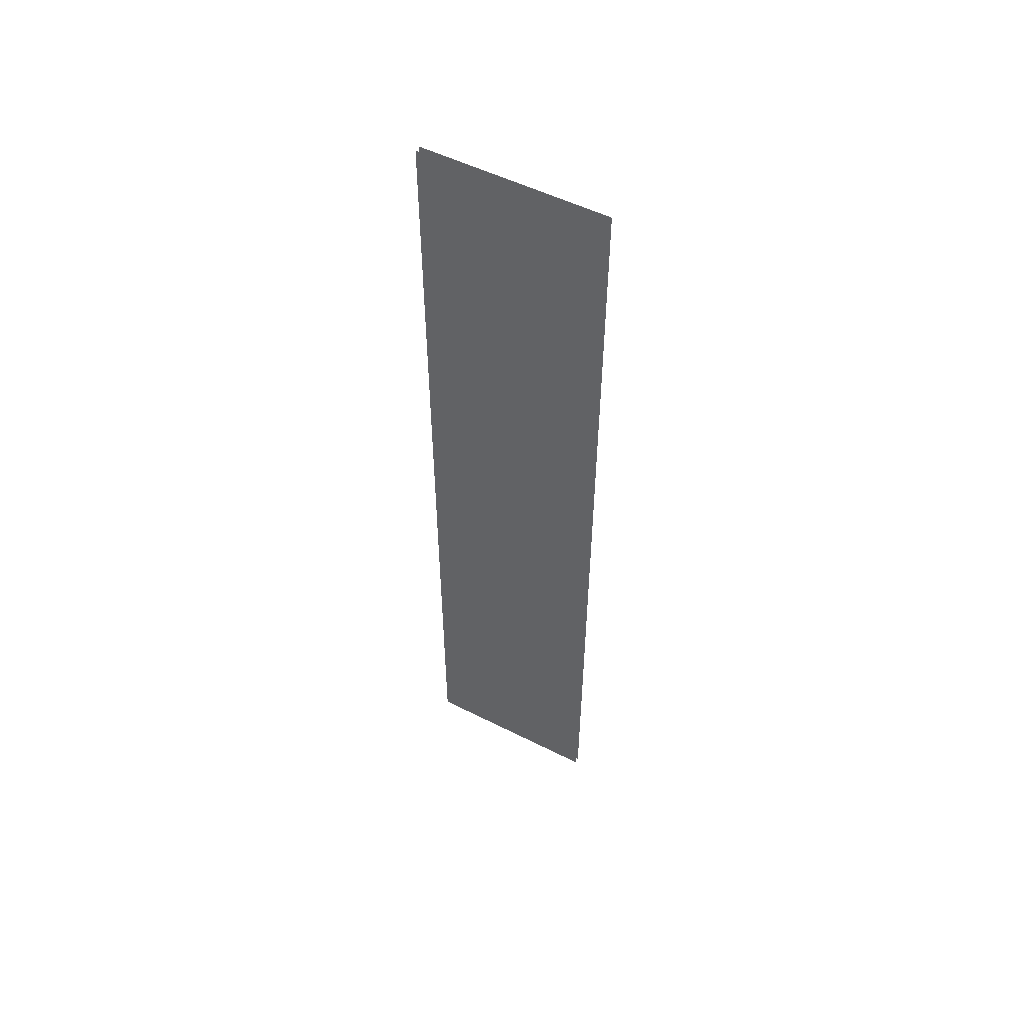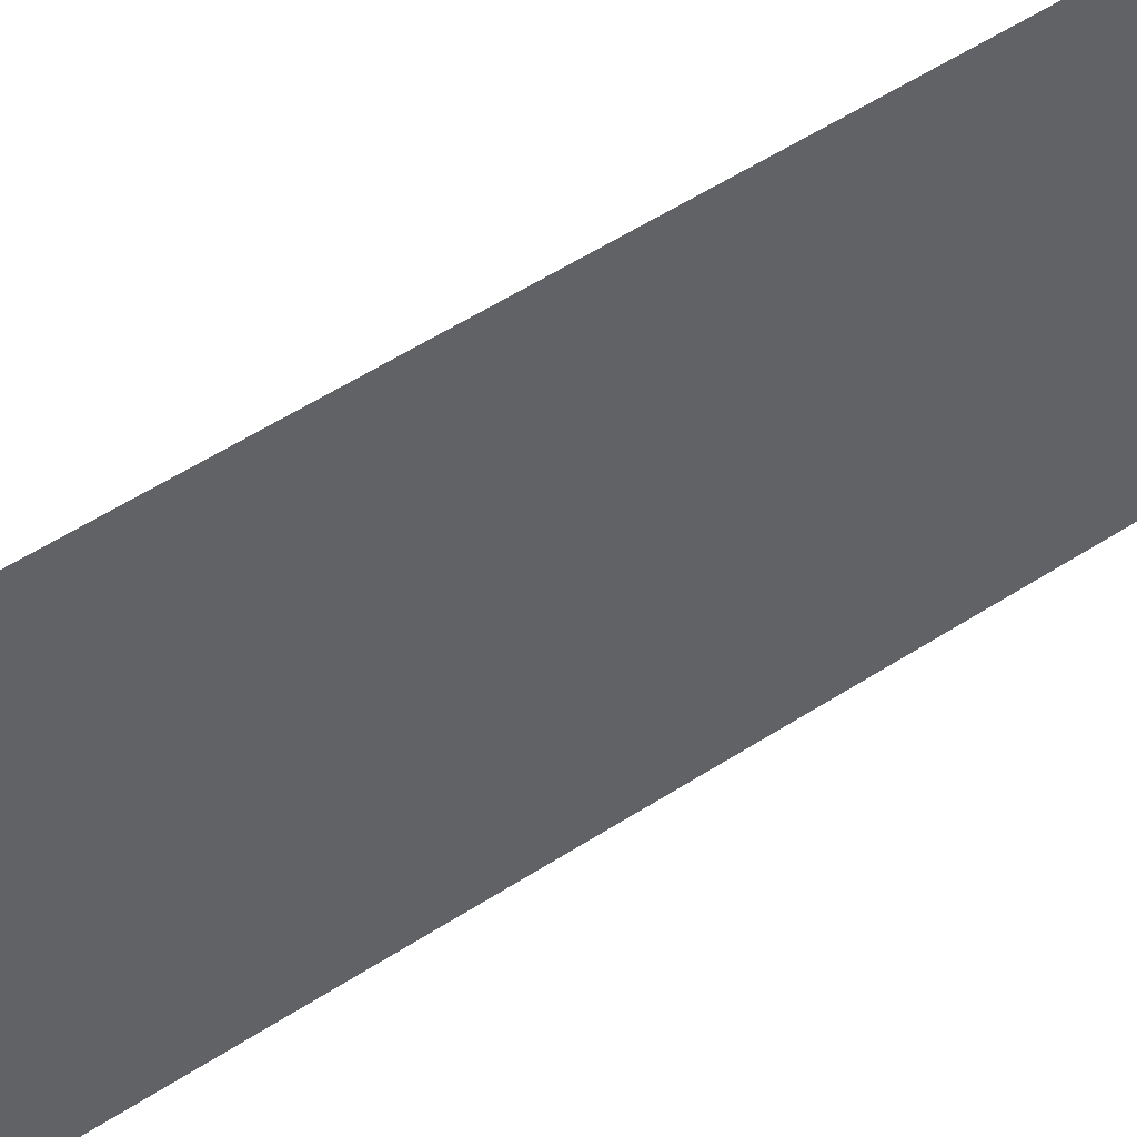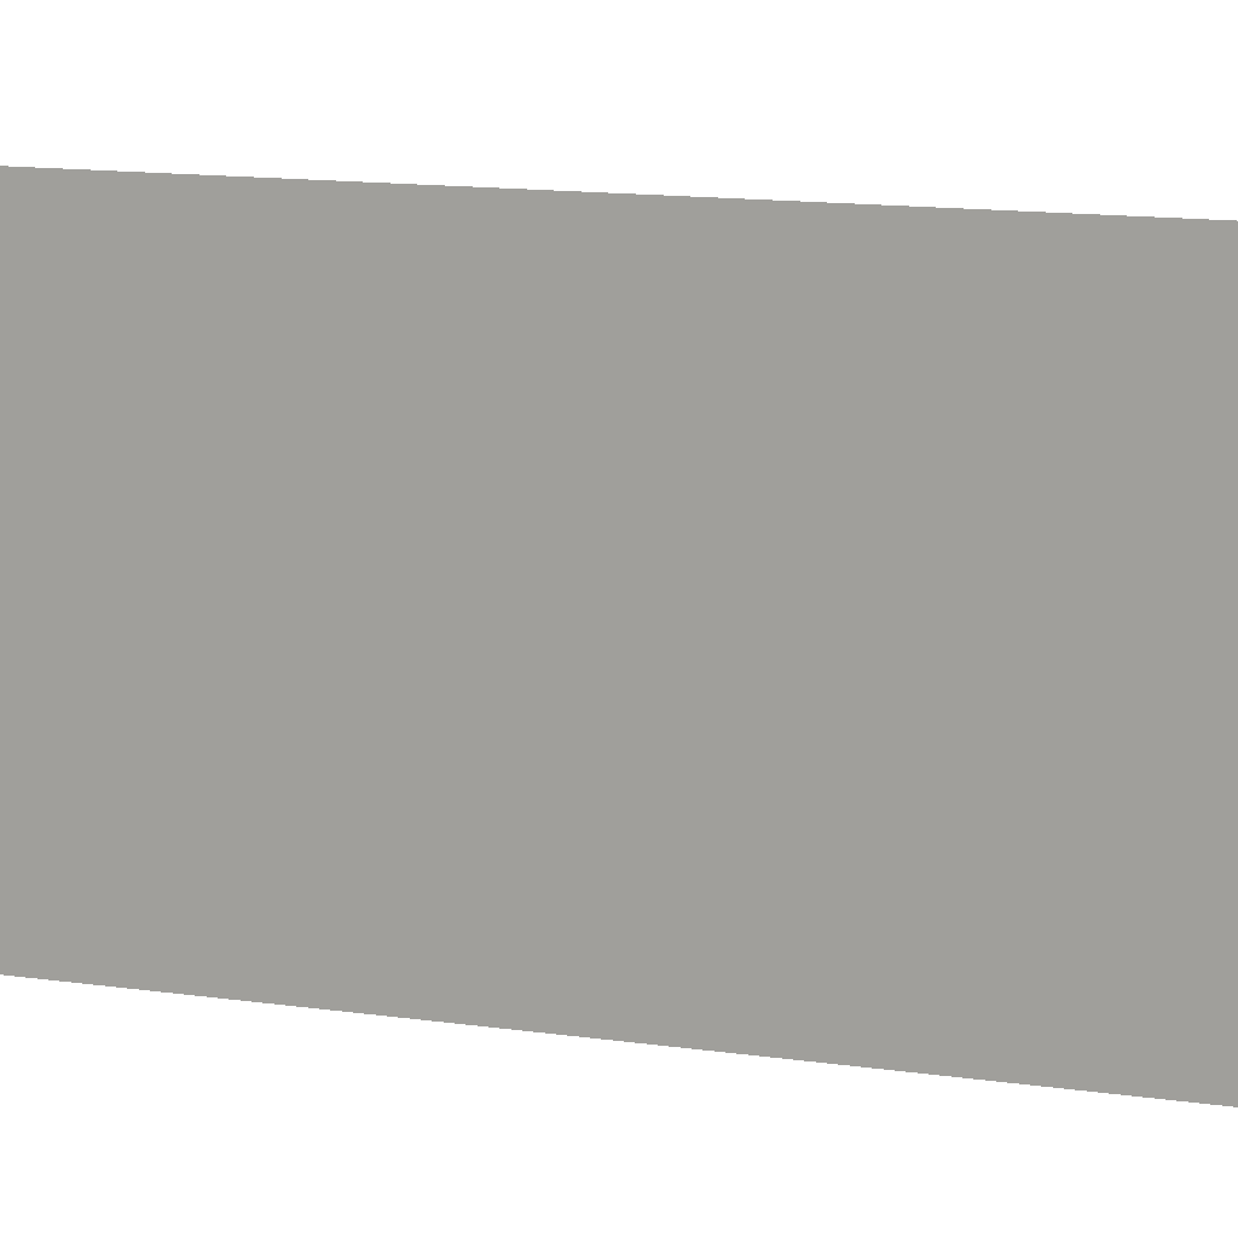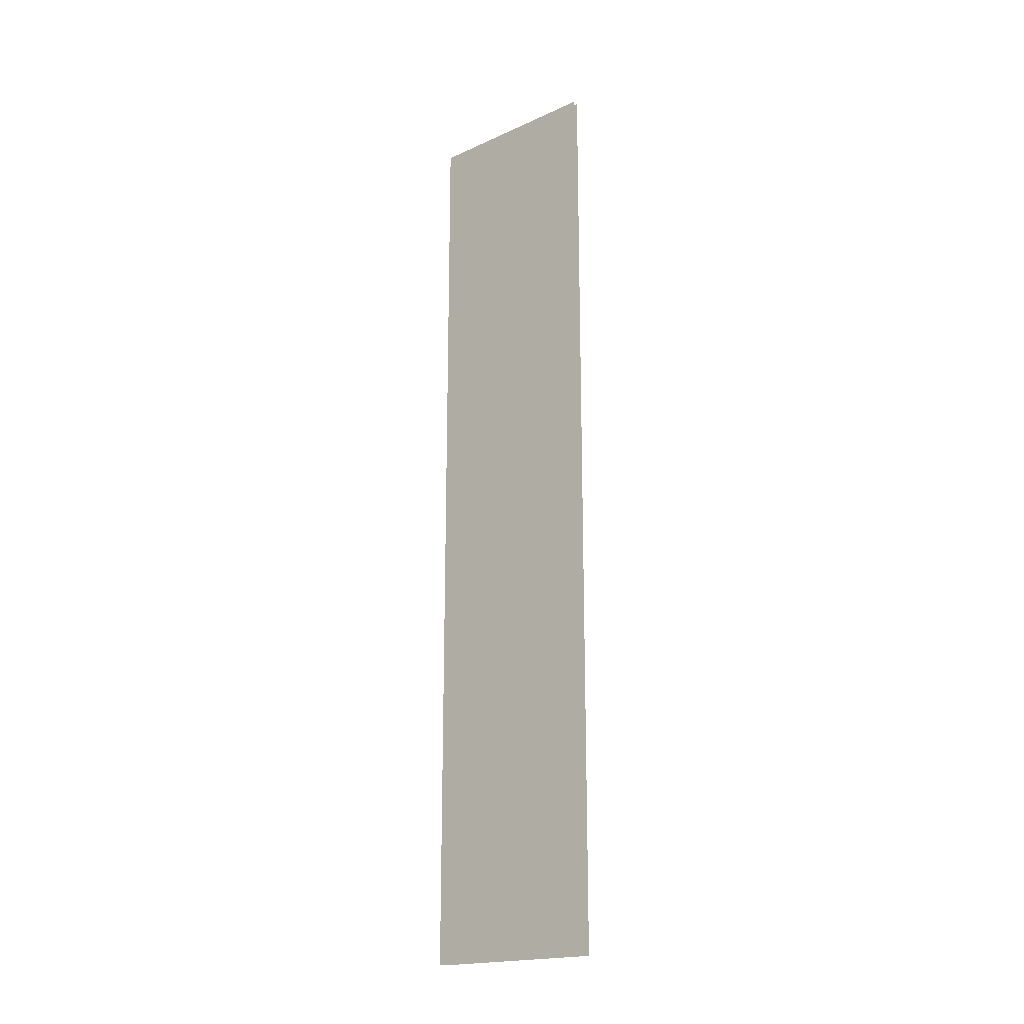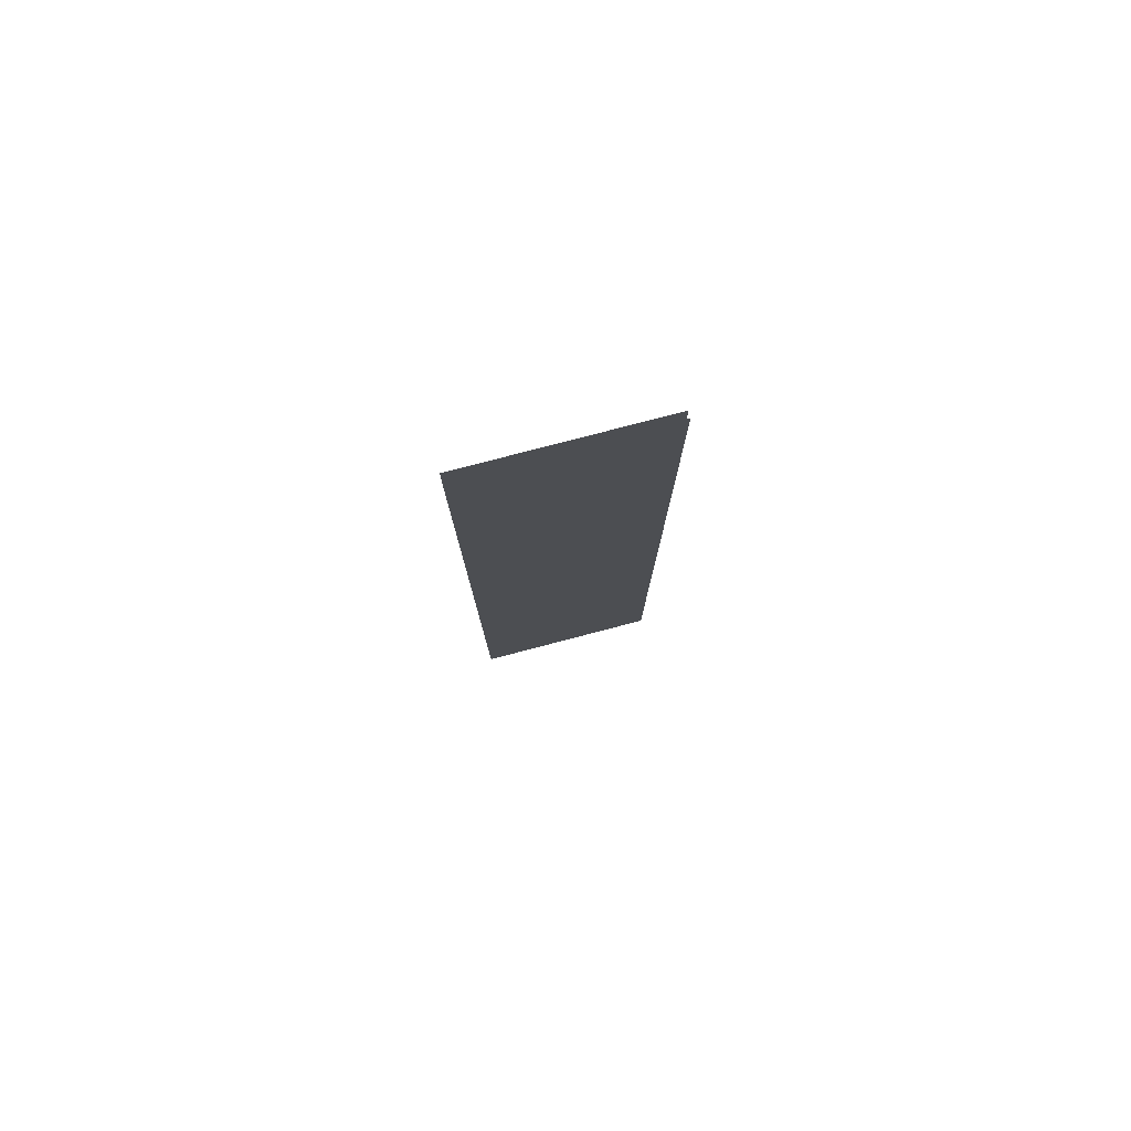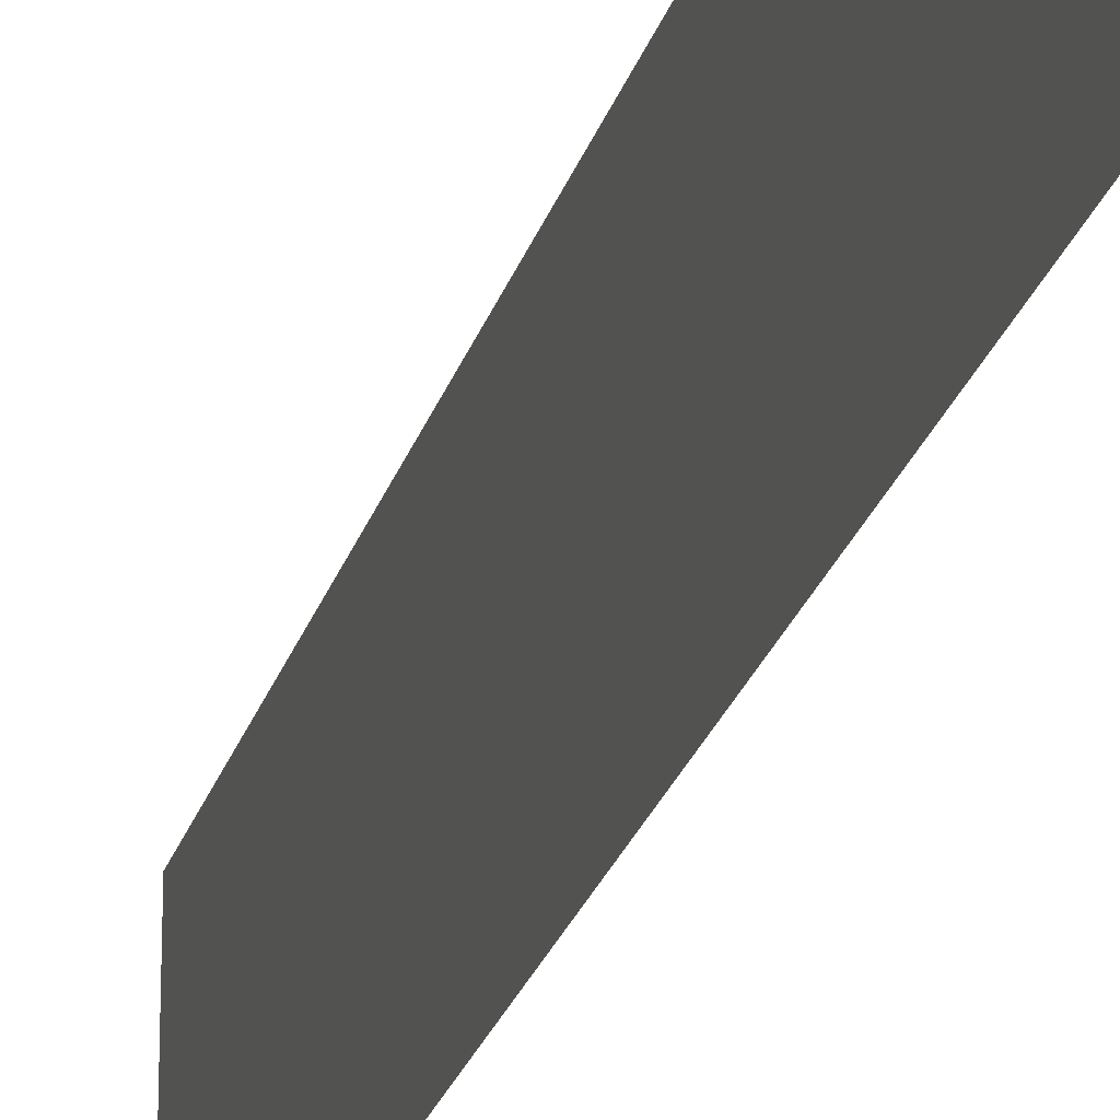
<metadata>
{"format":"obj","ext":"obj","renderer":"f3d","projection":"perspective","resolution":1024,"background":"white","views":[{"elev":53.0,"azim":118.4,"up":"+Z"},{"elev":43.6,"azim":-129.1,"up":"+Y"},{"elev":7.0,"azim":121.9,"up":"+Y"},{"elev":-19.0,"azim":-49.5,"up":"+Z"},{"elev":79.2,"azim":-104.6,"up":"+Z"},{"elev":-23.6,"azim":-14.6,"up":"+Y"}]}
</metadata>
<code>
g MainCity_Prop_ArcadeStuff_05
v 0.005 -6.004e-07 0.6414
v 0.005 -0.0806 0.8017
v 0.005 -8.173e-07 0.8017
v 0.005 -0.0806 0.6414
v 0.005 -5.656e-07 0.4276
v 0.005 -0.1612 0.6414
v 0.005 -0.1612 0.8017
v 0.005 -0.2418 0.8017
v 0.005 -0.0806 0.4276
v 0.005 -3.782e-07 0.2138
v 0.005 -0.2418 0.6414
v 0.005 -0.3224 0.8017
v 0.005 -0.3224 0.6414
v 0.005 -0.1612 0.4276
v 0.005 -0.2418 0.4276
v 0.005 -0.3224 0.4276
v 0.005 -0.0806 0.2138
v 0.005 -3.815e-08 5.569e-06
v 0.005 -0.1612 0.2138
v 0.005 -0.2418 0.2138
v 0.005 -0.3224 0.2138
v 0.005 -0.0806 3.891e-06
v 0.005 -3.316e-09 -0.2138
v 0.005 -0.1612 2.213e-06
v 0.005 -0.2418 6.104e-07
v 0.005 -0.3224 -9.155e-07
v 0.005 -0.0806 -0.2138
v 0.005 1.841e-07 -0.4276
v 0.005 -0.1612 2.213e-06
v 0.005 -0.2418 -0.2138
v 0.005 -0.3224 -0.2138
v 0.005 -0.0806 -0.4276
v 0.005 3.715e-07 -0.6414
v 0.005 -0.1612 -0.2138
v 0.005 -0.2418 -0.4276
v 0.005 -0.3224 -0.4276
v 0.005 -0.0806 -0.6414
v 0.005 5.502e-07 -0.8017
v 0.005 -0.0806 -0.8017
v 0.005 -0.1612 -0.4276
v 0.005 -0.2418 -0.6414
v 0.005 -0.3224 -0.6414
v 0.005 -0.1612 -0.6414
v 0.005 -0.1612 -0.8017
v 0.005 -0.2418 -0.8017
v 0.005 -0.3224 -0.8017
v -0.005 -0.3224 0.6414
v -0.005 -0.2418 0.8017
v -0.005 -0.3224 0.8017
v -0.005 -0.2418 0.6414
v -0.005 -0.3224 0.4276
v -0.005 -0.1612 0.6414
v -0.005 -0.1612 0.8017
v -0.005 -0.0806 0.8017
v -0.005 -0.2418 0.4276
v -0.005 -0.3224 0.2138
v -0.005 -0.0806 0.6414
v -0.005 -8.554e-07 0.8017
v -0.005 -6.004e-07 0.6414
v -0.005 -0.1612 0.4276
v -0.005 -0.0806 0.4276
v -0.005 -6.037e-07 0.4276
v -0.005 -0.2418 0.2138
v -0.005 -0.3224 -9.155e-07
v -0.005 -0.1612 0.2138
v -0.005 -0.1612 2.213e-06
v -0.005 -0.0806 0.2138
v -0.005 -4.163e-07 0.2138
v -0.005 -0.2418 6.104e-07
v -0.005 -0.3224 -0.2138
v -0.005 -0.0806 3.891e-06
v -0.005 -7.629e-08 5.569e-06
v -0.005 -0.2418 -0.2138
v -0.005 -0.3224 -0.4276
v -0.005 -0.0806 -0.2138
v -0.005 -3.316e-09 -0.2138
v -0.005 -0.2418 -0.4276
v -0.005 -0.3224 -0.6414
v -0.005 -0.1612 -0.2138
v -0.005 -0.0806 -0.4276
v -0.005 1.841e-07 -0.4276
v -0.005 -0.2418 -0.6414
v -0.005 -0.3224 -0.8017
v -0.005 -0.2418 -0.8017
v -0.005 -0.1612 -0.4276
v -0.005 -0.0806 -0.6414
v -0.005 3.715e-07 -0.6414
v -0.005 -0.1612 -0.6414
v -0.005 -0.1612 -0.8017
v -0.005 -0.0806 -0.8017
v -0.005 5.502e-07 -0.8017
g MainCity_Prop_ArcadeStuff_05_0
f 3 2 1
f 2 4 1
f 1 4 5
f 4 2 6
f 2 7 6
f 6 7 8
f 4 9 5
f 5 9 10
f 11 6 8
f 11 8 12
f 13 11 12
f 4 6 14
f 14 6 11
f 9 4 14
f 15 11 13
f 15 14 11
f 16 15 13
f 9 17 10
f 10 17 18
f 9 14 19
f 19 14 15
f 17 9 19
f 20 15 16
f 20 19 15
f 21 20 16
f 17 22 18
f 18 22 23
f 17 19 24
f 24 19 20
f 22 17 24
f 25 24 20
f 25 20 21
f 26 25 21
f 22 27 23
f 23 27 28
f 22 29 27
f 30 25 26
f 25 30 29
f 31 30 26
f 27 32 28
f 28 32 33
f 29 34 27
f 30 34 29
f 27 34 32
f 35 30 31
f 30 35 34
f 36 35 31
f 32 37 33
f 33 37 38
f 37 39 38
f 34 40 32
f 35 40 34
f 32 40 37
f 41 35 36
f 35 41 40
f 42 41 36
f 37 43 39
f 40 43 37
f 41 43 40
f 43 44 39
f 45 44 43
f 41 45 43
f 45 41 42
f 46 45 42
f 49 48 47
f 48 50 47
f 47 50 51
f 50 48 52
f 48 53 52
f 52 53 54
f 50 55 51
f 51 55 56
f 57 52 54
f 57 54 58
f 59 57 58
f 50 52 60
f 60 52 57
f 55 50 60
f 61 57 59
f 61 60 57
f 62 61 59
f 55 63 56
f 56 63 64
f 55 60 65
f 65 60 61
f 63 55 65
f 63 65 66
f 67 61 62
f 67 65 61
f 66 65 67
f 68 67 62
f 63 69 64
f 69 63 66
f 64 69 70
f 71 67 68
f 71 66 67
f 72 71 68
f 69 73 70
f 69 66 73
f 70 73 74
f 75 71 72
f 71 75 66
f 76 75 72
f 73 77 74
f 74 77 78
f 66 79 73
f 75 79 66
f 73 79 77
f 80 75 76
f 75 80 79
f 81 80 76
f 77 82 78
f 78 82 83
f 82 84 83
f 79 85 77
f 80 85 79
f 77 85 82
f 86 80 81
f 80 86 85
f 87 86 81
f 82 88 84
f 85 88 82
f 86 88 85
f 88 89 84
f 90 89 88
f 86 90 88
f 90 86 87
f 91 90 87

</code>
